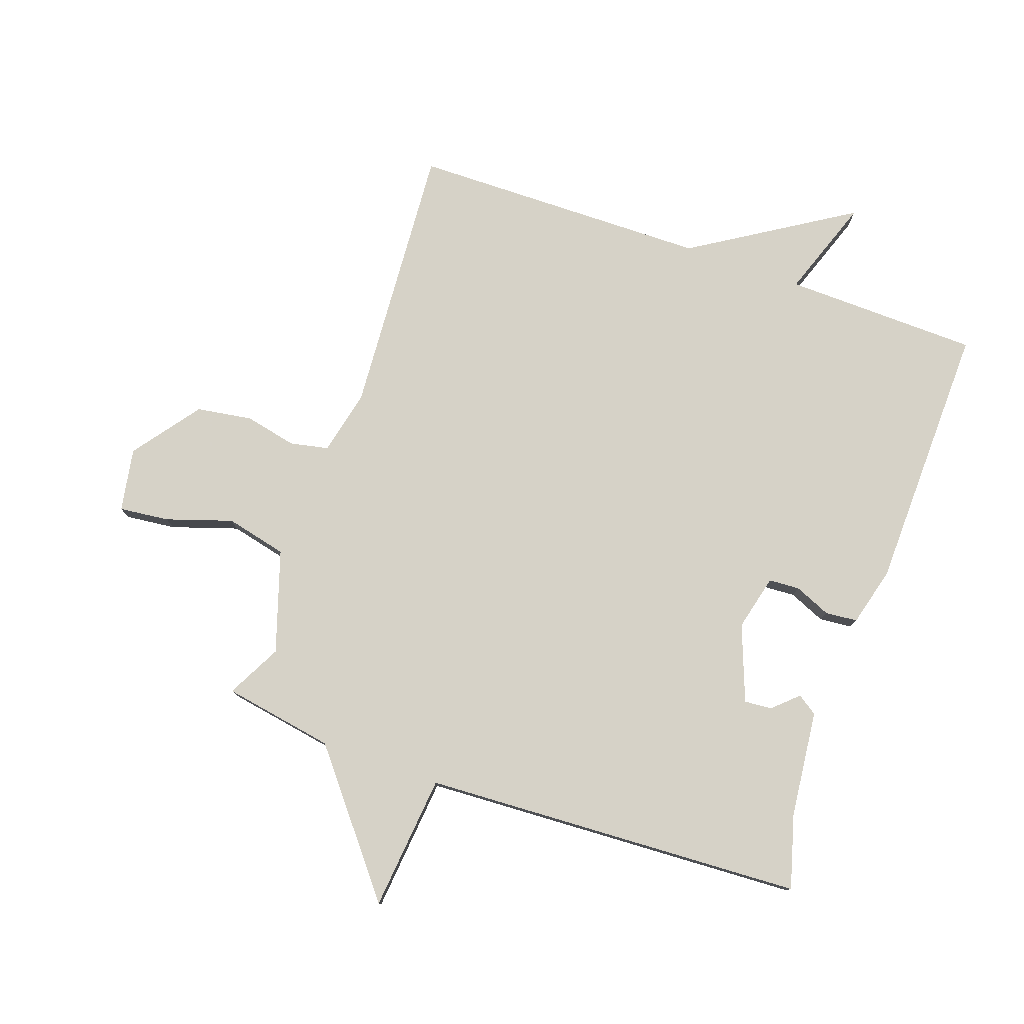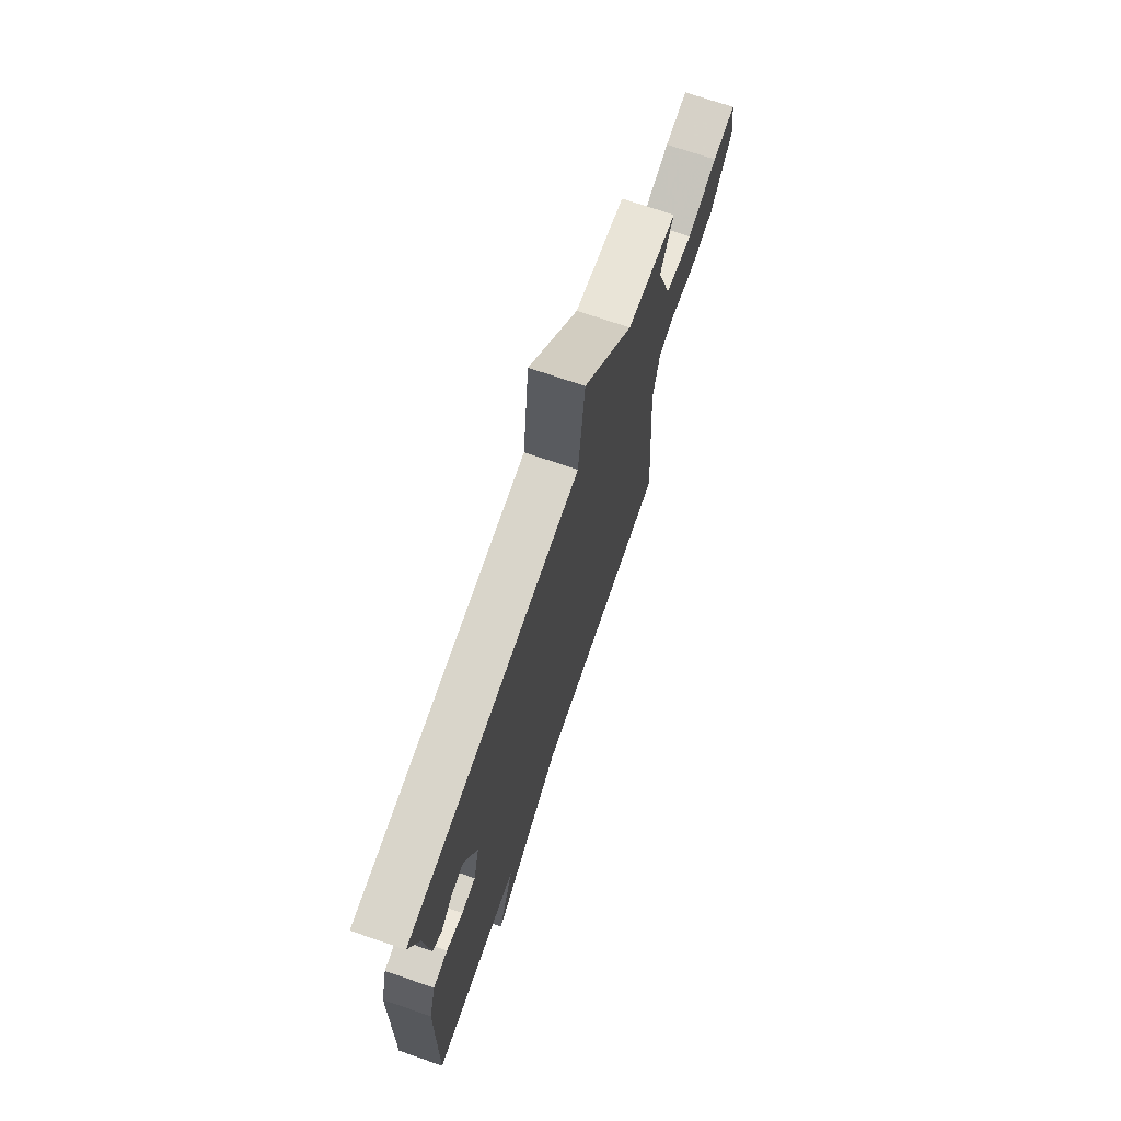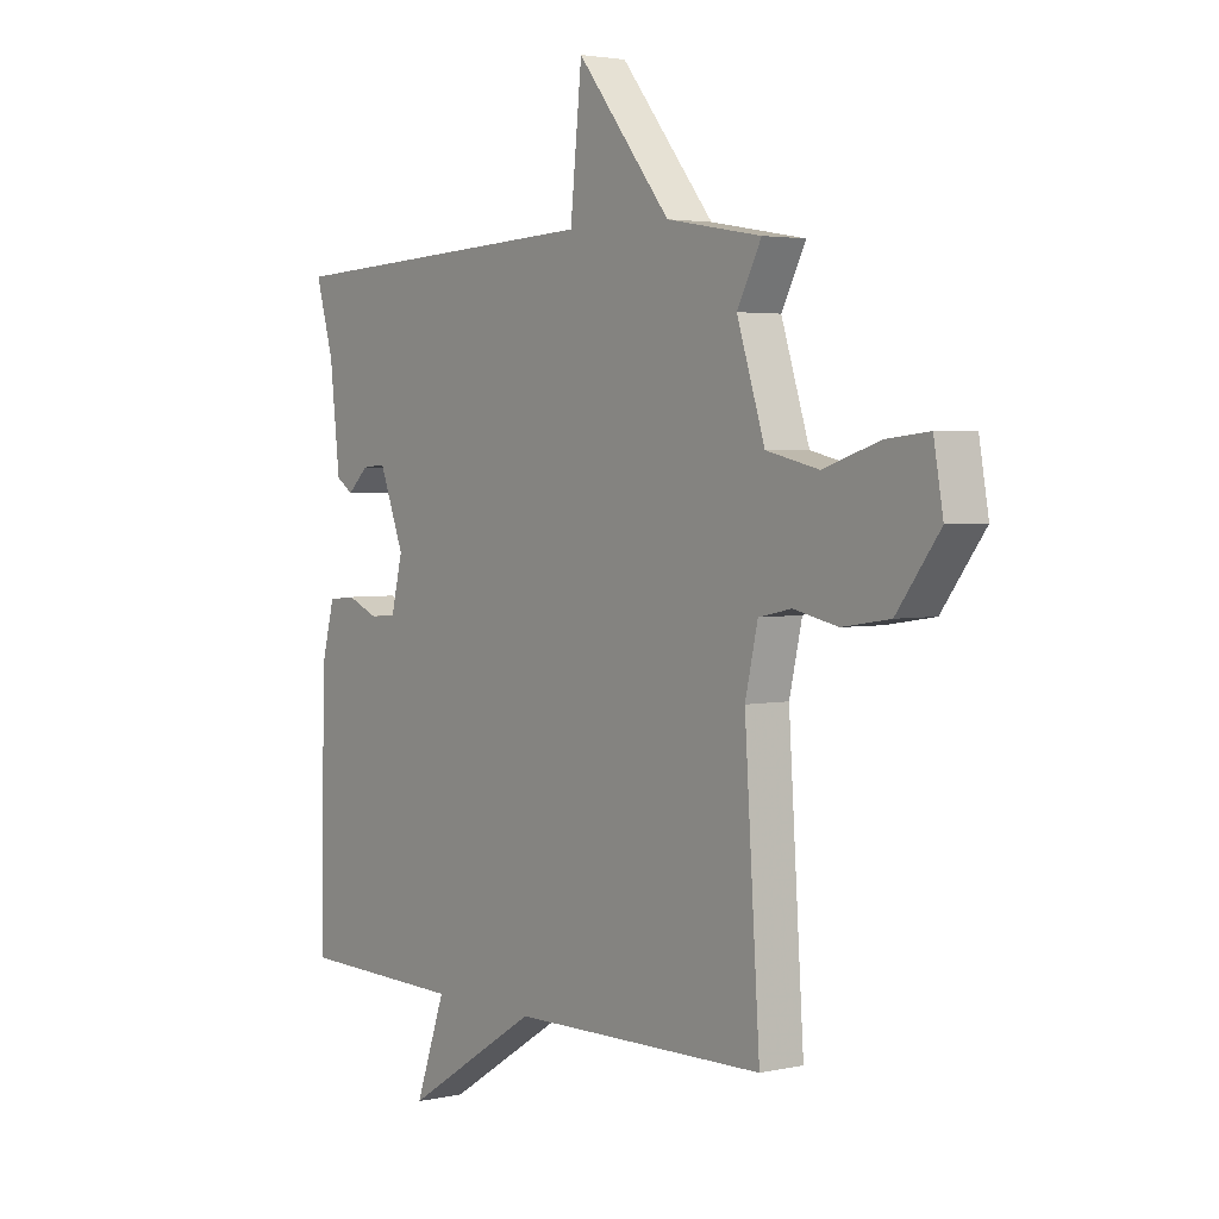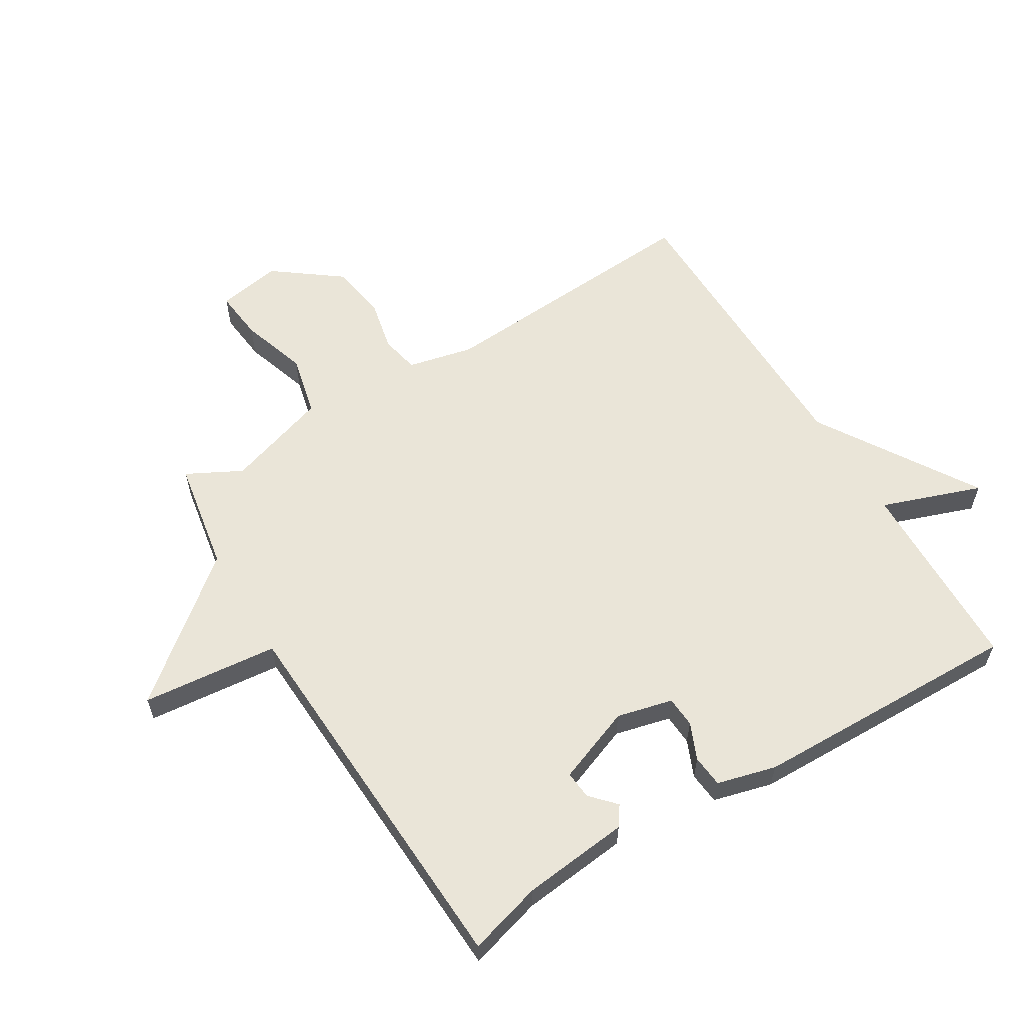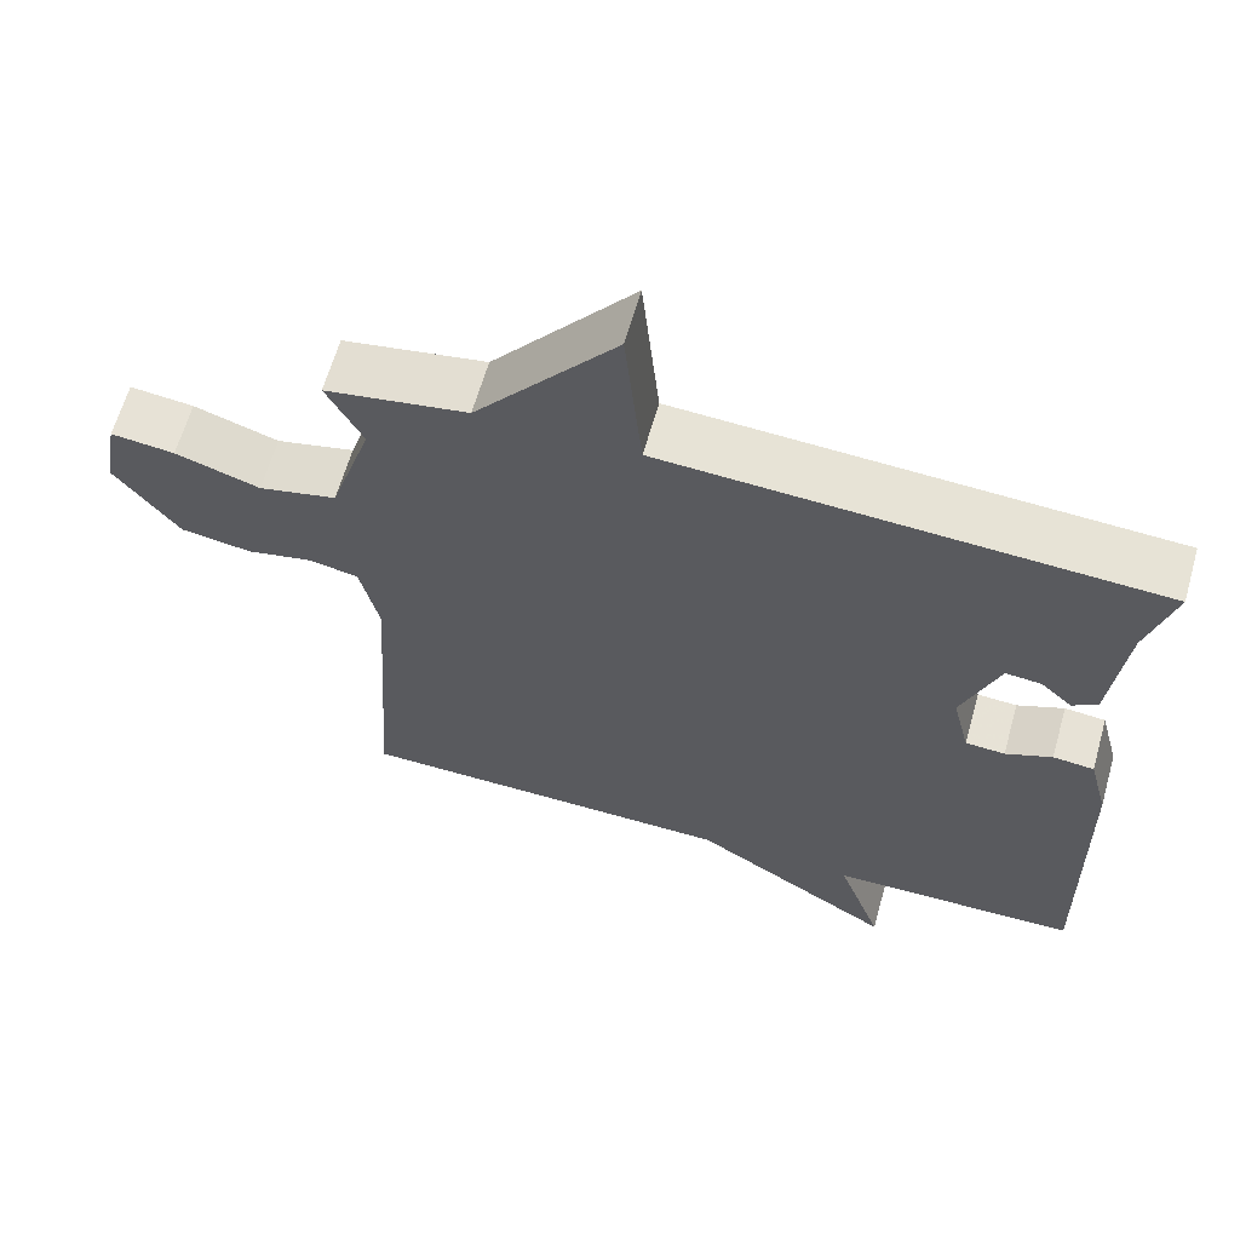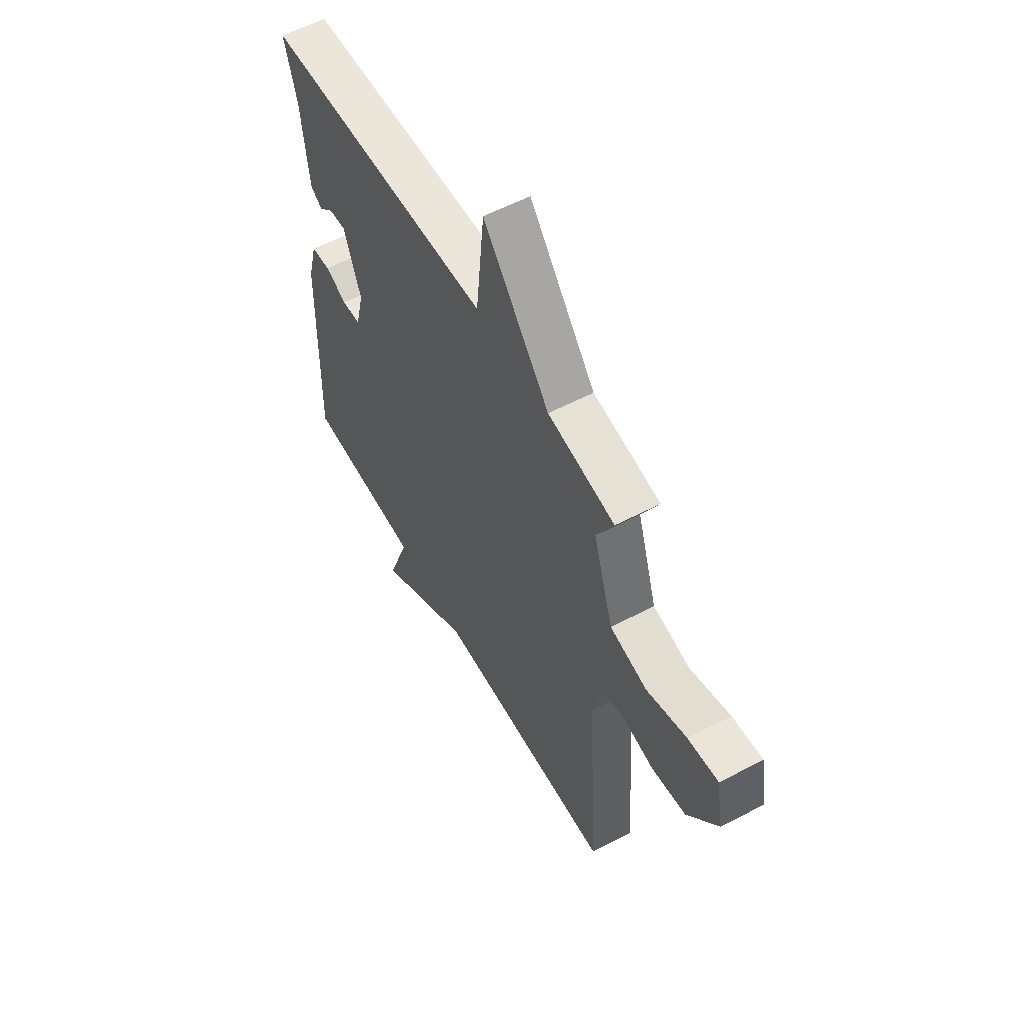
<metadata>
{"format":"obj","ext":"obj","renderer":"f3d","projection":"perspective","resolution":1024,"background":"white","views":[{"elev":78.5,"azim":19.4,"up":"+Y"},{"elev":71.6,"azim":109.0,"up":"+Z"},{"elev":3.1,"azim":-127.2,"up":"+Z"},{"elev":59.6,"azim":58.8,"up":"+Y"},{"elev":62.9,"azim":15.8,"up":"+Z"},{"elev":57.0,"azim":-118.7,"up":"+Z"}]}
</metadata>
<code>
v 0.5 0.07 0.5
v 0.466 0.07 0.381
v 0.447 0.07 0.208
v 0.415 0.07 0.186
v 0.375 0.07 0.223
v 0.33 0.07 0.227
v 0.283 0.07 0.104
v 0.305 0.07 0.014
v 0.355 0.07 0.011
v 0.414 0.07 0.036
v 0.466 0.07 0.031
v 0.491 0.07 -0.064
v 0.5 0.07 -0.5
v 0.184 0.07 -0.507
v 0.241 0.07 -0.668
v -0.016 0.07 -0.507
v -0.5 0.07 -0.5
v -0.471 0.07 -0.058
v -0.495 0.07 0.048
v -0.557 0.07 0.061
v -0.641 0.07 0.043
v -0.731 0.07 0.057
v -0.812 0.07 0.165
v -0.794 0.07 0.268
v -0.713 0.07 0.259
v -0.606 0.07 0.224
v -0.507 0.07 0.247
v -0.454 0.07 0.412
v -0.5 0.07 0.5
v -0.32 0.07 0.531
v -0.142 0.07 0.751
v -0.12 0.07 0.531
v 0.5 0 0.5
v 0.466 0 0.381
v 0.447 0 0.208
v 0.415 0 0.186
v 0.375 0 0.223
v 0.33 0 0.227
v 0.283 0 0.104
v 0.305 0 0.014
v 0.355 0 0.011
v 0.414 0 0.036
v 0.466 0 0.031
v 0.491 0 -0.064
v 0.5 0 -0.5
v 0.184 0 -0.507
v 0.241 0 -0.668
v -0.016 0 -0.507
v -0.5 0 -0.5
v -0.471 0 -0.058
v -0.495 0 0.048
v -0.557 0 0.061
v -0.641 0 0.043
v -0.731 0 0.057
v -0.812 0 0.165
v -0.794 0 0.268
v -0.713 0 0.259
v -0.606 0 0.224
v -0.507 0 0.247
v -0.454 0 0.412
v -0.5 0 0.5
v -0.32 0 0.531
v -0.142 0 0.751
v -0.12 0 0.531
f 30 31 32
f 32 1 2
f 30 32 2
f 29 30 2
f 28 29 2
f 27 28 2
f 26 27 2
f 24 25 26
f 23 24 26
f 22 23 26
f 21 22 26
f 20 21 26
f 19 20 26 2
f 18 19 2
f 16 17 18
f 14 15 16 18
f 12 13 14
f 11 12 14
f 10 11 14
f 9 10 14
f 8 9 14 18
f 7 8 18
f 6 7 18
f 2 3 4 5
f 2 5 6
f 2 6 18
f 64 63 62
f 34 33 64
f 34 64 62
f 34 62 61
f 34 61 60
f 34 60 59
f 34 59 58
f 58 57 56
f 58 56 55
f 58 55 54
f 58 54 53
f 58 53 52
f 34 58 52 51
f 34 51 50
f 50 49 48
f 50 48 47 46
f 46 45 44
f 46 44 43
f 46 43 42
f 46 42 41
f 50 46 41 40
f 50 40 39
f 50 39 38
f 37 36 35 34
f 38 37 34
f 50 38 34
f 1 33 34 2
f 2 34 35 3
f 3 35 36 4
f 4 36 37 5
f 5 37 38 6
f 6 38 39 7
f 7 39 40 8
f 8 40 41 9
f 9 41 42 10
f 10 42 43 11
f 11 43 44 12
f 12 44 45 13
f 13 45 46 14
f 14 46 47 15
f 15 47 48 16
f 16 48 49 17
f 17 49 50 18
f 18 50 51 19
f 19 51 52 20
f 20 52 53 21
f 21 53 54 22
f 22 54 55 23
f 23 55 56 24
f 24 56 57 25
f 25 57 58 26
f 26 58 59 27
f 27 59 60 28
f 28 60 61 29
f 29 61 62 30
f 30 62 63 31
f 31 63 64 32
f 32 64 33 1

</code>
